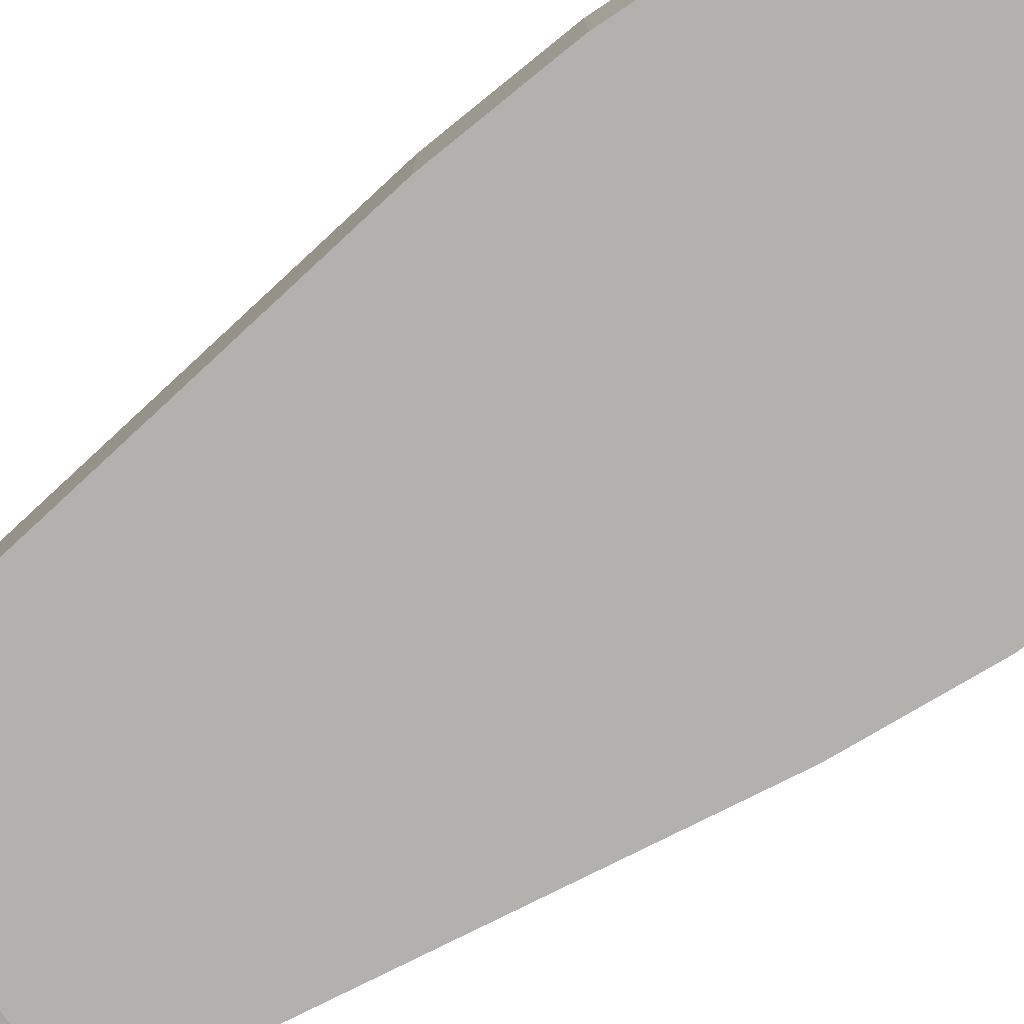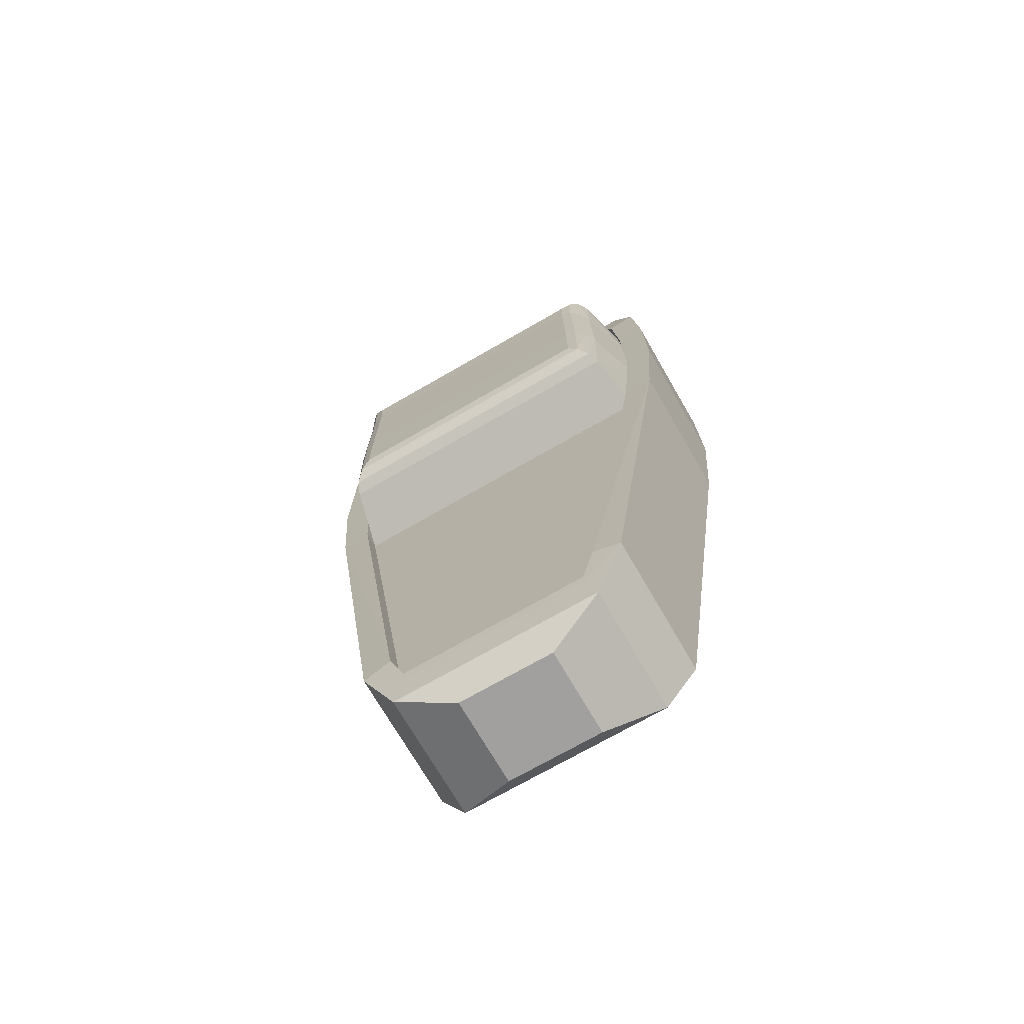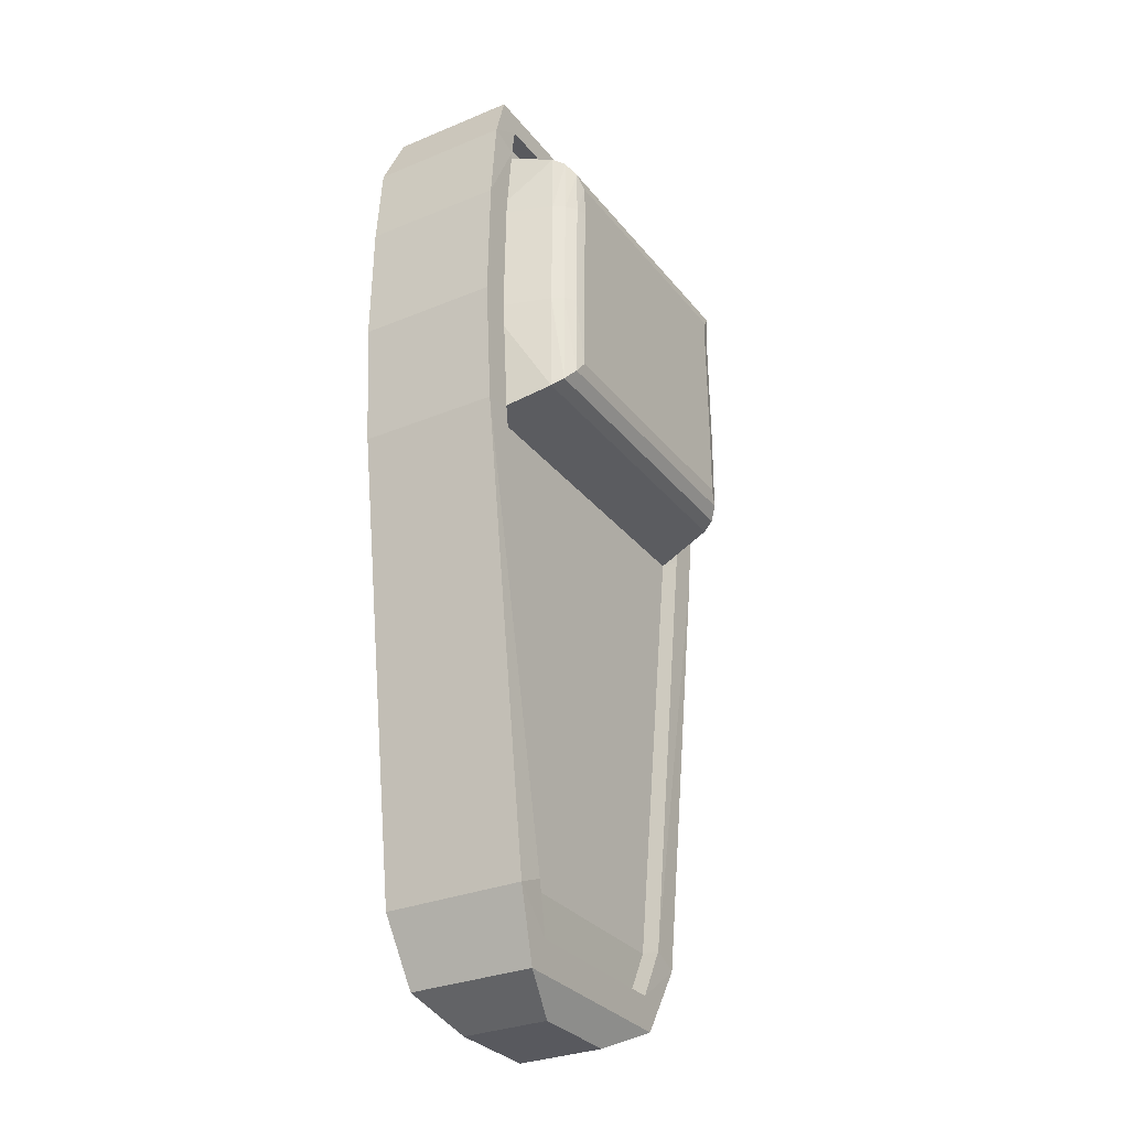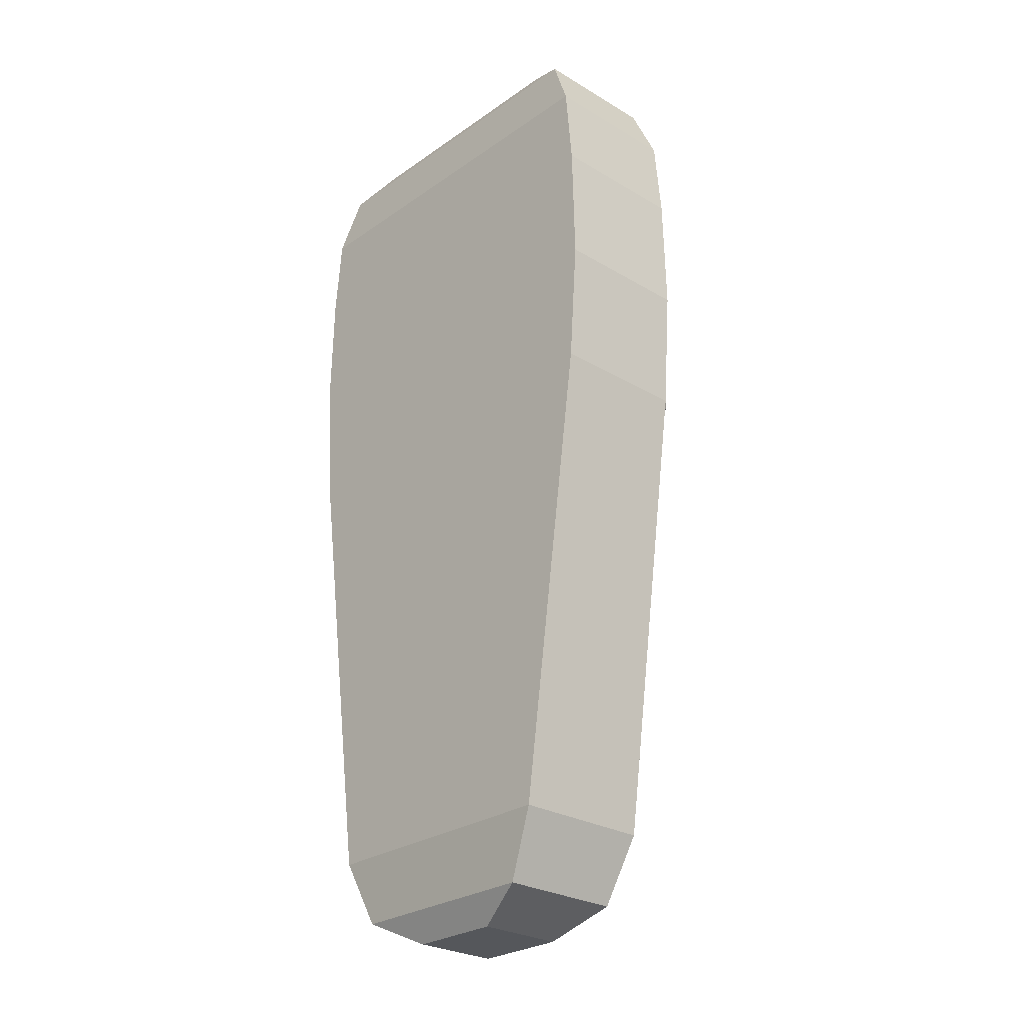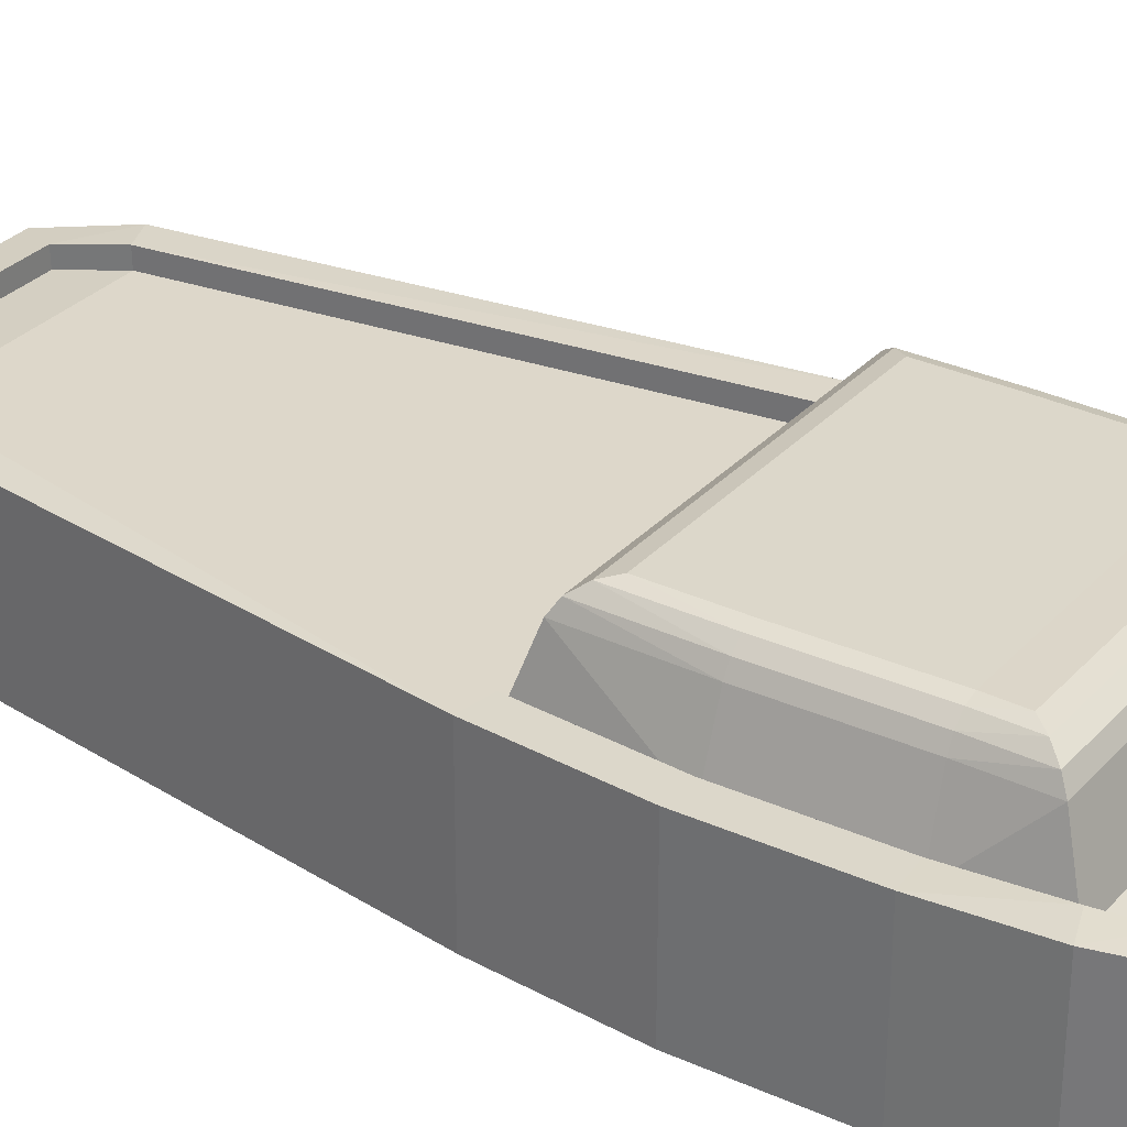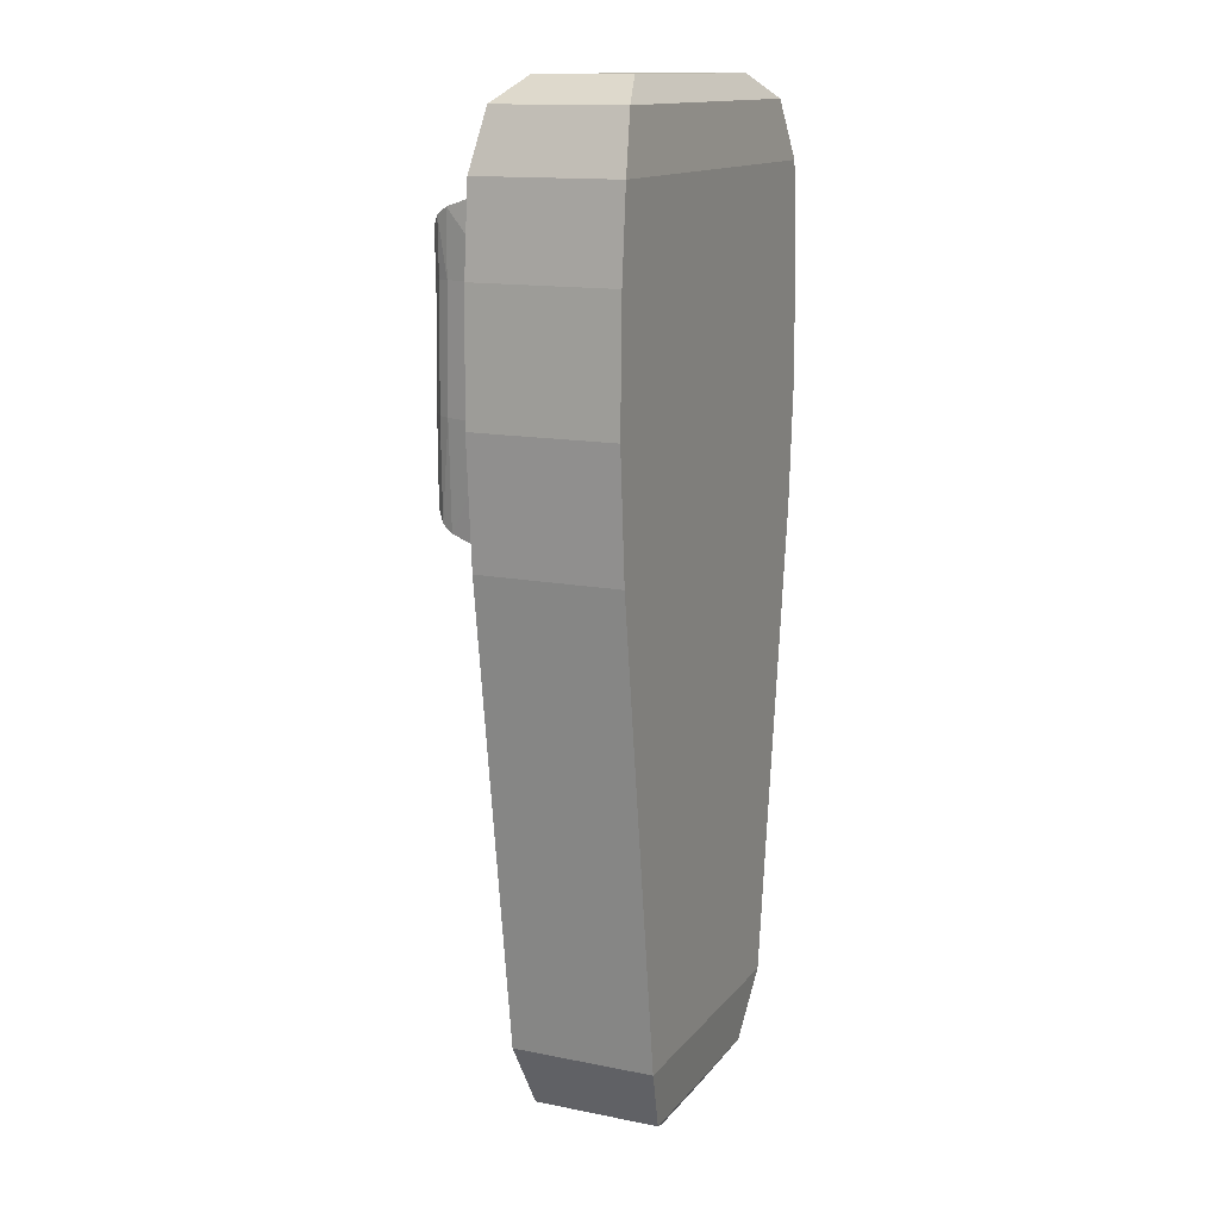
<metadata>
{"format":"obj","ext":"obj","renderer":"f3d","projection":"perspective","resolution":1024,"background":"white","views":[{"elev":-79.3,"azim":-55.3,"up":"+Y"},{"elev":-71.8,"azim":-150.0,"up":"+Z"},{"elev":-30.3,"azim":121.0,"up":"+Z"},{"elev":-26.9,"azim":47.2,"up":"+Z"},{"elev":30.8,"azim":-55.9,"up":"+Y"},{"elev":13.8,"azim":-65.9,"up":"+Z"}]}
</metadata>
<code>
v -0.004139 -0.009087 -0.06724
v -0.01183 -0.0115 -0.05903
v -0.009095 -0.01079 -0.06483
v -0.009364 0.001028 -0.05799
v -0.004139 -0.001473 -0.06724
v -0.007767 0.000551 -0.06221
v 0.004139 -0.009087 -0.06724
v 0.01183 -0.0115 -0.05903
v 0.009095 -0.01079 -0.06483
v 0.01183 0.000937 -0.05903
v 0.004139 -0.001473 -0.06724
v 0.007767 0.000551 -0.06221
v -0.01124 -0.009427 0.0181
v -0.01748 -0.0115 0.01102
v -0.01538 -0.01089 0.01603
v -0.01124 -0.001132 0.0181
v -0.01497 0.001019 0.01015
v -0.014 0.000645 0.01343
v 0.01124 -0.009427 0.0181
v 0.01748 -0.0115 0.01102
v 0.01538 -0.01089 0.01603
v 0.01124 -0.001132 0.0181
v 0.01497 0.001019 0.01015
v 0.014 0.000645 0.01343
v -0.0176 -0.0115 -0.01826
v -0.01816 -0.0115 0.003501
v -0.0184 -0.0115 -0.007393
v -0.01555 0.000937 0.003265
v -0.01502 0.000937 -0.01782
v -0.0158 0.000937 -0.007287
v 0.0176 -0.0115 -0.01826
v 0.01816 -0.0115 0.003501
v 0.0184 -0.0115 -0.007393
v 0.01816 0.000937 0.003501
v 0.01502 0.000937 -0.01782
v 0.0158 0.000937 -0.007287
v -0.01183 0.000937 -0.05903
v -0.009095 0.000231 -0.06483
v 0.009364 0.001028 -0.05799
v 0.009095 0.000231 -0.06483
v -0.01538 0.000331 0.01603
v -0.01748 0.000937 0.01102
v 0.01748 0.000937 0.01102
v 0.01538 0.000331 0.01603
v -0.0184 0.000937 -0.007393
v -0.0176 0.000937 -0.01826
v -0.01816 0.000937 0.003501
v 0.01555 0.000937 0.003265
v 0.0184 0.000937 -0.007393
v 0.0176 0.000937 -0.01826
v -0.009364 -0.000449 -0.05796
v 0.009364 -0.000449 -0.05796
v 0.01555 -0.00054 0.003292
v 0.0158 -0.00054 -0.00726
v -0.0158 -0.00054 -0.00726
v -0.007767 -0.000926 -0.06218
v 0.007767 -0.000926 -0.06218
v -0.014 -0.000833 0.01346
v 0.014 -0.000833 0.01346
v 0.01497 -0.000458 0.01018
v -0.01497 -0.000458 0.01018
v 0.01502 -0.00054 -0.01779
v -0.01502 -0.00054 -0.01779
v -0.01555 -0.00054 0.003292
v 0.01382 0.004652 0.008557
v 0.0116 0.006662 0.005794
v 0.01336 0.005666 0.007951
v 0.01255 0.006402 0.00694
v -0.0116 0.006662 0.005794
v -0.01382 0.004652 0.008557
v -0.01255 0.006402 0.00694
v -0.01336 0.005666 0.007951
v -0.01381 0.004682 0.003141
v -0.01149 0.00663 0.003085
v -0.01326 0.005656 0.003113
v -0.01241 0.006369 0.003093
v 0.01173 0.006631 -0.01343
v 0.01386 0.004598 -0.01618
v 0.01263 0.006359 -0.01457
v 0.01341 0.005615 -0.01558
v -0.01386 0.004598 -0.01618
v -0.01173 0.006631 -0.01343
v -0.01341 0.005615 -0.01558
v -0.01263 0.006359 -0.01457
v -0.01405 0.004684 -0.007189
v -0.01172 0.006631 -0.007162
v -0.0135 0.005658 -0.007176
v -0.01265 0.006371 -0.007166
v 0.01149 0.00663 0.003085
v 0.01381 0.004682 0.003141
v 0.01241 0.006369 0.003093
v 0.01326 0.005656 0.003113
v 0.01405 0.004684 -0.007189
v 0.01172 0.006631 -0.007162
v 0.0135 0.005658 -0.007176
v 0.01265 0.006371 -0.007166
f 22 13 19
f 34 20 32
f 23 53 60
f 31 10 50
f 42 26 14
f 5 7 1
f 24 58 18
f 1 38 5
f 38 2 37
f 2 9 8
f 3 7 9
f 35 52 62
f 40 5 38
f 8 40 10
f 40 7 11
f 26 20 14
f 16 15 13
f 41 14 15
f 19 44 22
f 44 20 43
f 20 15 14
f 21 13 15
f 24 60 59
f 41 22 44
f 25 8 31
f 25 45 46
f 27 47 45
f 26 33 32
f 27 31 33
f 17 64 28
f 18 61 17
f 32 49 34
f 33 50 49
f 46 2 25
f 6 37 4
f 12 10 40
f 12 38 6
f 18 42 41
f 24 43 23
f 18 44 24
f 29 45 30
f 28 45 47
f 48 49 36
f 35 49 50
f 4 46 29
f 17 47 42
f 39 50 10
f 23 34 48
f 63 52 51
f 65 53 90
f 52 56 51
f 61 59 60
f 85 64 73
f 78 54 62
f 30 63 29
f 28 55 30
f 6 51 56
f 48 54 53
f 12 52 39
f 36 62 54
f 6 57 12
f 29 51 4
f 74 66 89
f 94 82 86
f 93 53 54
f 81 62 63
f 81 55 85
f 89 86 74
f 70 64 61
f 66 71 68
f 71 67 68
f 72 65 67
f 81 80 78
f 83 79 80
f 84 77 79
f 82 88 86
f 84 87 88
f 83 85 87
f 86 76 74
f 88 75 76
f 87 73 75
f 90 95 92
f 92 96 91
f 91 94 89
f 93 80 95
f 95 79 96
f 96 77 94
f 69 76 71
f 71 75 72
f 72 73 70
f 90 67 65
f 92 68 67
f 91 66 68
f 70 60 65
f 22 16 13
f 34 43 20
f 23 48 53
f 31 8 10
f 42 47 26
f 5 11 7
f 24 59 58
f 1 3 38
f 38 3 2
f 2 3 9
f 3 1 7
f 35 39 52
f 40 11 5
f 8 9 40
f 40 9 7
f 26 32 20
f 16 41 15
f 41 42 14
f 19 21 44
f 44 21 20
f 20 21 15
f 21 19 13
f 24 23 60
f 41 16 22
f 25 2 8
f 25 27 45
f 27 26 47
f 26 27 33
f 27 25 31
f 17 61 64
f 18 58 61
f 32 33 49
f 33 31 50
f 46 37 2
f 6 38 37
f 12 39 10
f 12 40 38
f 18 17 42
f 24 44 43
f 18 41 44
f 29 46 45
f 28 30 45
f 48 34 49
f 35 36 49
f 4 37 46
f 17 28 47
f 39 35 50
f 23 43 34
f 63 62 52
f 65 60 53
f 52 57 56
f 61 58 59
f 85 55 64
f 78 93 54
f 30 55 63
f 28 64 55
f 6 4 51
f 48 36 54
f 12 57 52
f 36 35 62
f 6 56 57
f 29 63 51
f 74 69 66
f 94 77 82
f 93 90 53
f 81 78 62
f 81 63 55
f 89 94 86
f 70 73 64
f 66 69 71
f 71 72 67
f 72 70 65
f 81 83 80
f 83 84 79
f 84 82 77
f 82 84 88
f 84 83 87
f 83 81 85
f 86 88 76
f 88 87 75
f 87 85 73
f 90 93 95
f 92 95 96
f 91 96 94
f 93 78 80
f 95 80 79
f 96 79 77
f 69 74 76
f 71 76 75
f 72 75 73
f 90 92 67
f 92 91 68
f 91 89 66
f 70 61 60

</code>
